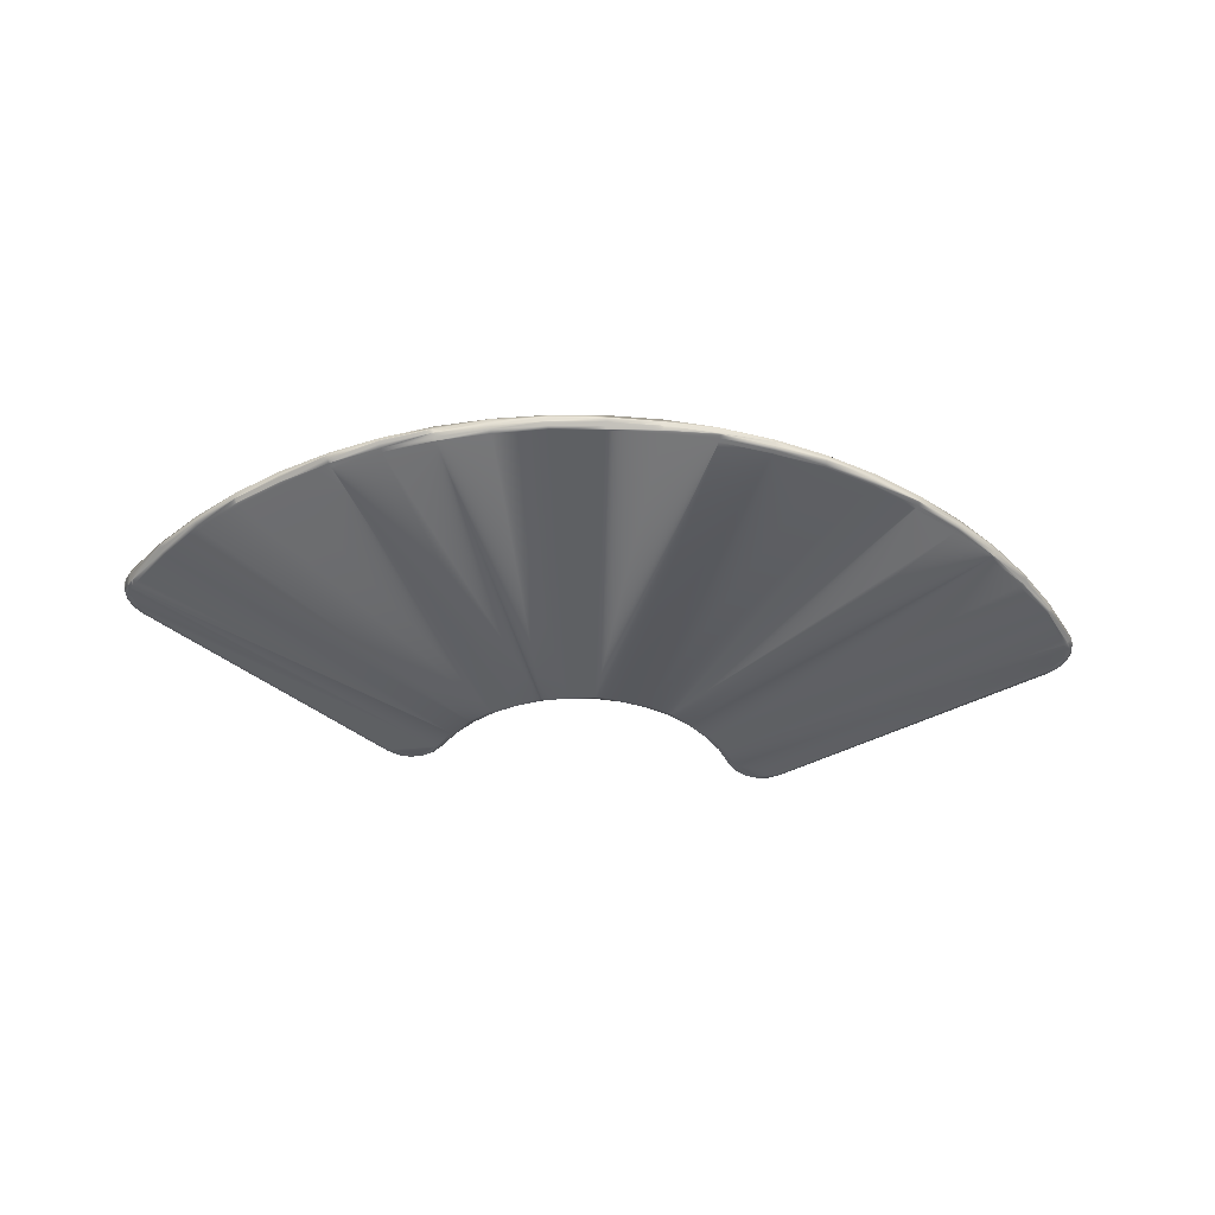
<metadata>
{"format":"obj","ext":"obj","renderer":"f3d","projection":"perspective","resolution":1024,"background":"white","views":[{"elev":-42.4,"azim":-5.7,"up":"+Y"}]}
</metadata>
<code>
v 0.05159 0.002 0.05347
v -0.02311 0.002 0.006128
v 0.05165 0.002 0.06246
v -0.04267 0.002 0.02564
v 0.01574 0.002 0.09901
v 0.044 0.002 0.07282
v -0.05597 0.002 0.02996
v -0.01866 0.002 0.1164
v -0.06296 0.002 0.03051
v -0.05652 0.002 0.1235
v -0.0437 0.002 0.1223
v -0.1073 0.002 0.1164
v -0.09488 0.002 0.1199
v -0.08223 0.002 0.1223
v -0.0694 0.002 0.1235
v -0.08924 0.002 0.02198
v -0.1519 0.002 0.09117
v -0.1613 0.002 0.08242
v -0.1699 0.002 0.07282
v -0.09914 0.002 0.0121
v -0.0135 0.002 0.002166
v -0.1775 0.002 0.05347
v -0.1776 0.002 0.06246
v -0.1028 0.002 0.006128
v -0.1149 0.002 0.003496
v -0.1069 0.002 0.002375
v -0.1124 0.002 0.002166
v -0.1045 0.002 0.003888
v -0.1045 -0.002 0.003888
v -0.1028 -0.002 0.006128
v -0.08326 -0.002 0.02564
v -0.1786 -0.002 0.06031
v -0.1699 -0.002 0.07282
v -0.02678 -0.002 0.0121
v -0.1149 -0.002 0.003496
v -0.1096 -0.002 0.001777
v -0.06995 -0.002 0.02996
v -0.0694 -0.002 0.1235
v -0.08223 -0.002 0.1223
v -0.03104 -0.002 0.1199
v -0.06296 -0.002 0.03051
v -0.03135 -0.002 0.01743
v 0.02596 -0.002 0.09117
v 0.044 -0.002 0.07282
v -0.1759 -0.002 0.05174
v -0.1786 -0.002 0.05561
v -0.08924 -0.002 0.02198
v -0.04267 -0.002 0.02564
v -0.006673 -0.002 0.1117
v -0.01866 -0.002 0.1164
v -0.01904 -0.002 0.002375
v -0.01103 -0.002 0.003496
v 0.04997 -0.002 0.05174
v 0.05264 -0.002 0.05561
v 0.05159 -0.002 0.05347
v 0.05059 0.001732 0.05095
v -0.01041 0.001732 0.002712
v -0.009785 0 0.001928
v -0.01103 0.002 0.003496
v -0.01633 0.001732 0.000777
v -0.01629 0.002 0.001777
v -0.01904 0.002 0.002375
v -0.01942 0.001732 0.001451
v -0.02209 0.001732 0.003153
v -0.02141 0.002 0.003888
v -0.01319 0.001732 0.001216
v -0.0197 0.001 0.000774
v -0.009952 0.001 0.002138
v -0.01297 0.001 0.00052
v -0.01636 0.001 4.6e-05
v -0.01637 0 -0.000222
v -0.02258 0.001 0.002615
v -0.02277 0 0.002418
v -0.02465 0.001 0.00534
v -0.02489 0 0.005218
v 0.05267 0.002 0.06031
v 0.053 0.002 0.05796
v 0.05264 0.002 0.05561
v 0.05359 0.001732 0.05531
v 0.04997 0.002 0.05174
v 0.05242 0.001732 0.05291
v 0.05362 0.001732 0.0606
v 0.054 0.001732 0.05795
v 0.05432 0.001 0.06081
v 0.05474 0.001 0.05795
v 0.05429 0.001 0.05509
v 0.05104 0.001 0.05038
v 0.05331 0 0.06358
v 0.055 0 0.05795
v 0.05302 0.001 0.05249
v 0.05454 0 0.05501
v 0.05324 0 0.05234
v -0.01041 -0.001732 0.002712
v -0.009952 -0.001 0.002138
v -0.01288 0 0.000265
v -0.0198 0 0.000526
v -0.02258 -0.001 0.002615
v -0.01319 -0.001732 0.001216
v -0.01297 -0.001 0.00052
v -0.01636 -0.001 4.6e-05
v -0.0197 -0.001 0.000774
v -0.02465 -0.001 0.00534
v -0.0135 -0.002 0.002166
v -0.01633 -0.001732 0.000777
v -0.01942 -0.001732 0.001451
v -0.01629 -0.002 0.001777
v -0.02209 -0.001732 0.003153
v -0.02141 -0.002 0.003888
v -0.1013 0.001 0.00534
v -0.09316 0 0.01602
v -0.09774 0.001 0.01108
v -0.09335 0.001 0.01621
v -0.08807 0 0.02036
v -0.08822 0.001 0.02058
v -0.08247 0.001 0.0241
v -0.07616 0 0.02642
v -0.06964 0 0.02798
v -0.06296 0 0.02851
v -0.06296 0.001 0.02878
v -0.05624 0.001 0.02825
v -0.04977 0 0.02642
v -0.04357 0 0.02386
v -0.04345 0.001 0.0241
v -0.03786 0 0.02036
v -0.09833 0.001732 0.01151
v -0.07624 0.001 0.02668
v -0.06968 0.001 0.02825
v -0.04968 0.001 0.02668
v -0.0377 0.001 0.02058
v -0.03257 0.001 0.01621
v -0.02818 0.001 0.01108
v -0.03205 0.001732 0.01672
v -0.02759 0.001732 0.01151
v -0.09387 0.001732 0.01672
v -0.09458 0.002 0.01743
v -0.08865 0.001732 0.02117
v -0.0828 0.001732 0.02475
v -0.08326 0.002 0.02564
v -0.07647 0.001732 0.02737
v -0.0698 0.001732 0.02897
v -0.07677 0.002 0.02832
v -0.06995 0.002 0.02996
v -0.06296 0.001732 0.02951
v -0.05613 0.001732 0.02897
v -0.04946 0.001732 0.02737
v -0.04915 0.002 0.02832
v -0.04312 0.001732 0.02475
v -0.03727 0.001732 0.02117
v -0.03668 0.002 0.02198
v -0.03135 0.002 0.01743
v -0.02678 0.002 0.0121
v -0.024 0.001732 0.005673
v -0.1784 0.001732 0.06302
v -0.162 0.001732 0.08312
v -0.1417 0.002 0.09901
v -0.1308 0.002 0.1059
v -0.1193 0.002 0.1117
v -0.09511 0.001732 0.1209
v -0.06945 0.001732 0.1245
v -0.05647 0.001732 0.1245
v -0.03104 0.002 0.1199
v -0.04356 0.001732 0.1233
v -0.006673 0.002 0.1117
v -0.01834 0.001732 0.1173
v 0.004828 0.002 0.1059
v 0.005319 0.001732 0.1067
v 0.02596 0.002 0.09117
v 0.03541 0.002 0.08242
v 0.03612 0.001732 0.08312
v 0.04477 0.001732 0.07345
v 0.05248 0.001732 0.06302
v -0.179 0.001 0.06343
v -0.1707 0.001732 0.07345
v -0.1713 0.001 0.07391
v -0.1626 0.001 0.08363
v -0.1525 0.001732 0.09194
v -0.1422 0.001732 0.09983
v -0.1312 0.001732 0.1067
v -0.1197 0.001732 0.1126
v -0.1076 0.001732 0.1173
v -0.1078 0.001 0.118
v -0.08237 0.001732 0.1233
v -0.09528 0.001 0.1216
v -0.08247 0.001 0.124
v -0.06948 0.001 0.1252
v -0.05644 0.001 0.1252
v -0.03081 0.001732 0.1209
v -0.006264 0.001732 0.1126
v 0.01631 0.001732 0.09983
v 0.01673 0.001 0.1004
v 0.0266 0.001732 0.09194
v 0.02708 0.001 0.0925
v -0.1792 0 0.06358
v -0.1628 0 0.08382
v -0.153 0.001 0.0925
v -0.1426 0.001 0.1004
v -0.1428 0 0.1007
v -0.1316 0.001 0.1074
v -0.12 0.001 0.1132
v -0.1201 0 0.1135
v -0.1079 0 0.1183
v -0.09534 0 0.1219
v -0.04346 0.001 0.124
v -0.03064 0.001 0.1216
v -0.01802 0 0.1183
v -0.01811 0.001 0.118
v -0.005966 0.001 0.1132
v -0.005856 0 0.1135
v 0.005679 0.001 0.1074
v 0.005811 0 0.1076
v 0.01688 0 0.1007
v 0.02725 0 0.0927
v 0.03664 0.001 0.08363
v 0.04534 0.001 0.07391
v 0.03683 0 0.08382
v 0.04555 0 0.07408
v 0.05309 0.001 0.06343
v 0.05458 0 0.06089
v 0.05474 -0.001 0.05795
v 0.05429 -0.001 0.05509
v 0.05121 0 0.05017
v 0.05309 -0.001 0.06343
v 0.05248 -0.001732 0.06302
v 0.05432 -0.001 0.06081
v 0.054 -0.001732 0.05795
v 0.05302 -0.001 0.05249
v 0.05242 -0.001732 0.05291
v 0.05104 -0.001 0.05038
v 0.05059 -0.001732 0.05095
v 0.05362 -0.001732 0.0606
v 0.05267 -0.002 0.06031
v 0.053 -0.002 0.05796
v 0.05359 -0.001732 0.05531
v -0.09914 -0.002 0.0121
v -0.09458 -0.002 0.01743
v -0.09833 -0.001732 0.01151
v -0.08865 -0.001732 0.02117
v -0.0828 -0.001732 0.02475
v -0.07677 -0.002 0.02832
v -0.0698 -0.001732 0.02897
v -0.05597 -0.002 0.02996
v -0.04915 -0.002 0.02832
v -0.03668 -0.002 0.02198
v -0.03727 -0.001732 0.02117
v -0.03205 -0.001732 0.01672
v -0.02759 -0.001732 0.01151
v -0.02311 -0.002 0.006128
v -0.09387 -0.001732 0.01672
v -0.09335 -0.001 0.01621
v -0.08822 -0.001 0.02058
v -0.07647 -0.001732 0.02737
v -0.07624 -0.001 0.02668
v -0.06296 -0.001732 0.02951
v -0.06296 -0.001 0.02878
v -0.05613 -0.001732 0.02897
v -0.05624 -0.001 0.02825
v -0.04946 -0.001732 0.02737
v -0.04312 -0.001732 0.02475
v -0.04345 -0.001 0.0241
v -0.0377 -0.001 0.02058
v -0.02818 -0.001 0.01108
v -0.024 -0.001732 0.005673
v -0.09774 -0.001 0.01108
v -0.09752 0 0.01093
v -0.08247 -0.001 0.0241
v -0.08235 0 0.02386
v -0.06968 -0.001 0.02825
v -0.05628 0 0.02798
v -0.04968 -0.001 0.02668
v -0.03257 -0.001 0.01621
v -0.03276 0 0.01602
v -0.0284 0 0.01093
v -0.1019 0.001732 0.005673
v -0.1038 0.001732 0.003153
v -0.1096 0.002 0.001777
v -0.1096 0.001732 0.000777
v -0.1155 0.001732 0.002712
v -0.1065 0.001732 0.001451
v -0.1062 0.001 0.000774
v -0.1096 0.001 4.6e-05
v -0.1127 0.001732 0.001216
v -0.101 0 0.005218
v -0.1033 0.001 0.002615
v -0.1061 0 0.000526
v -0.1096 0 -0.000222
v -0.113 0.001 0.00052
v -0.116 0.001 0.002138
v -0.113 0 0.000265
v -0.1783 0.001732 0.05291
v -0.1786 0.002 0.05561
v -0.1795 0.001732 0.05531
v -0.1789 0.002 0.05796
v -0.1799 0.001732 0.05795
v -0.1786 0.002 0.06031
v -0.1765 0.001732 0.05095
v -0.1795 0.001732 0.0606
v -0.1807 0.001 0.05795
v -0.177 0.001 0.05038
v -0.1789 0.001 0.05249
v -0.1771 0 0.05017
v -0.1792 0 0.05234
v -0.1802 0.001 0.05509
v -0.1805 0 0.05501
v -0.1802 0.001 0.06081
v -0.1809 0 0.05795
v -0.1715 0 0.07408
v -0.1532 0 0.0927
v -0.1317 0 0.1076
v -0.1078 -0.001 0.118
v -0.09528 -0.001 0.1216
v -0.08251 0 0.1243
v -0.0695 0 0.1255
v -0.08247 -0.001 0.124
v -0.05643 0 0.1255
v -0.04342 0 0.1243
v -0.05644 -0.001 0.1252
v -0.03058 0 0.1219
v -0.03064 -0.001 0.1216
v -0.005966 -0.001 0.1132
v 0.005679 -0.001 0.1074
v 0.01673 -0.001 0.1004
v 0.02708 -0.001 0.0925
v 0.04534 -0.001 0.07391
v -0.1713 -0.001 0.07391
v -0.1784 -0.001732 0.06302
v -0.1707 -0.001732 0.07345
v -0.1626 -0.001 0.08363
v -0.153 -0.001 0.0925
v -0.1525 -0.001732 0.09194
v -0.1426 -0.001 0.1004
v -0.1316 -0.001 0.1074
v -0.1422 -0.001732 0.09983
v -0.12 -0.001 0.1132
v -0.1076 -0.001732 0.1173
v -0.09511 -0.001732 0.1209
v -0.08237 -0.001732 0.1233
v -0.06948 -0.001 0.1252
v -0.06945 -0.001732 0.1245
v -0.04346 -0.001 0.124
v -0.05647 -0.001732 0.1245
v -0.01811 -0.001 0.118
v 0.03664 -0.001 0.08363
v 0.03612 -0.001732 0.08312
v -0.1776 -0.002 0.06246
v -0.1613 -0.002 0.08242
v -0.162 -0.001732 0.08312
v -0.1519 -0.002 0.09117
v -0.1417 -0.002 0.09901
v -0.1312 -0.001732 0.1067
v -0.1308 -0.002 0.1059
v -0.1193 -0.002 0.1117
v -0.1197 -0.001732 0.1126
v -0.1073 -0.002 0.1164
v -0.09488 -0.002 0.1199
v -0.05652 -0.002 0.1235
v -0.04356 -0.001732 0.1233
v -0.0437 -0.002 0.1223
v -0.03081 -0.001732 0.1209
v -0.01834 -0.001732 0.1173
v -0.006264 -0.001732 0.1126
v 0.005319 -0.001732 0.1067
v 0.004828 -0.002 0.1059
v 0.01574 -0.002 0.09901
v 0.01631 -0.001732 0.09983
v 0.0266 -0.001732 0.09194
v 0.03541 -0.002 0.08242
v 0.04477 -0.001732 0.07345
v 0.05165 -0.002 0.06246
v -0.1032 0 0.002418
v -0.1033 -0.001 0.002615
v -0.1062 -0.001 0.000774
v -0.1096 -0.001 4.6e-05
v -0.113 -0.001 0.00052
v -0.1013 -0.001 0.00534
v -0.1019 -0.001732 0.005673
v -0.116 -0.001 0.002138
v -0.1038 -0.001732 0.003153
v -0.1065 -0.001732 0.001451
v -0.1069 -0.002 0.002375
v -0.1096 -0.001732 0.000777
v -0.1127 -0.001732 0.001216
v -0.1124 -0.002 0.002166
v -0.1155 -0.001732 0.002712
v -0.1759 0.002 0.05174
v -0.177 -0.001 0.05038
v -0.1789 -0.001 0.05249
v -0.1802 -0.001 0.05509
v -0.1802 -0.001 0.06081
v -0.1805 0 0.06089
v -0.179 -0.001 0.06343
v -0.1783 -0.001732 0.05291
v -0.1807 -0.001 0.05795
v -0.1765 -0.001732 0.05095
v -0.1775 -0.002 0.05347
v -0.1795 -0.001732 0.05531
v -0.1799 -0.001732 0.05795
v -0.1789 -0.002 0.05796
v -0.1795 -0.001732 0.0606
v -0.1161 0 0.001928
f 6 151 150
f 138 156 157
f 1 80 78
f 78 80 77
f 77 2 76
f 76 2 151
f 76 151 3
f 3 151 6
f 146 163 4
f 4 163 165
f 4 165 149
f 138 157 141
f 77 80 2
f 2 80 59
f 2 59 21
f 165 5 149
f 149 5 167
f 149 167 150
f 150 167 168
f 150 168 6
f 7 161 146
f 146 161 8
f 146 8 163
f 142 15 9
f 9 15 10
f 9 10 7
f 7 10 11
f 7 11 161
f 157 12 141
f 141 12 13
f 141 13 142
f 142 13 14
f 142 14 15
f 156 138 155
f 155 138 16
f 155 16 17
f 17 16 135
f 17 135 18
f 18 135 19
f 19 135 20
f 19 20 23
f 21 61 2
f 2 61 62
f 2 62 65
f 290 292 22
f 22 292 384
f 23 20 294
f 294 20 24
f 294 24 292
f 292 24 25
f 292 25 384
f 275 27 26
f 26 27 25
f 26 25 28
f 28 25 24
f 379 29 30
f 239 351 31
f 31 351 350
f 31 350 47
f 397 30 32
f 32 30 234
f 235 33 234
f 234 33 344
f 234 344 32
f 232 231 247
f 247 231 34
f 35 382 36
f 37 354 239
f 239 354 353
f 239 353 351
f 41 38 37
f 37 38 39
f 37 39 354
f 242 40 241
f 241 40 357
f 241 357 41
f 41 357 355
f 41 355 38
f 42 43 243
f 243 43 363
f 243 363 48
f 231 368 34
f 34 368 44
f 34 44 42
f 42 44 366
f 42 366 43
f 106 103 52
f 36 379 35
f 35 379 30
f 35 30 45
f 45 30 397
f 45 397 394
f 394 397 46
f 350 348 47
f 47 348 347
f 47 347 235
f 235 347 345
f 235 345 33
f 363 362 48
f 48 362 49
f 48 49 242
f 242 49 50
f 242 50 40
f 247 108 51
f 51 106 247
f 247 106 52
f 247 52 232
f 232 52 53
f 232 53 54
f 54 53 55
f 59 80 56
f 59 56 57
f 57 56 87
f 57 87 68
f 68 87 221
f 68 221 58
f 59 57 21
f 21 57 66
f 21 66 61
f 61 66 60
f 61 60 62
f 62 60 63
f 62 63 65
f 65 63 64
f 65 64 2
f 2 64 152
f 57 68 66
f 66 68 69
f 66 69 60
f 60 69 70
f 60 70 63
f 63 70 67
f 63 67 64
f 64 67 72
f 64 72 152
f 152 72 74
f 68 58 69
f 69 58 95
f 69 95 70
f 70 95 71
f 70 71 67
f 67 71 96
f 67 96 72
f 72 96 73
f 72 73 74
f 74 73 75
f 3 171 76
f 76 171 82
f 76 82 77
f 77 82 83
f 77 83 78
f 78 83 79
f 78 79 1
f 1 79 81
f 1 81 80
f 80 81 56
f 171 217 82
f 82 217 84
f 82 84 83
f 83 84 85
f 83 85 79
f 79 85 86
f 79 86 81
f 81 86 90
f 81 90 56
f 56 90 87
f 217 88 84
f 84 88 218
f 84 218 85
f 85 218 89
f 85 89 86
f 86 89 91
f 86 91 90
f 90 91 92
f 90 92 87
f 87 92 221
f 53 52 93
f 53 93 229
f 229 93 94
f 229 94 228
f 228 94 58
f 228 58 221
f 58 94 95
f 95 94 99
f 95 99 71
f 71 99 100
f 71 100 96
f 96 100 101
f 96 101 73
f 73 101 97
f 73 97 75
f 75 97 102
f 94 93 99
f 99 93 98
f 99 98 100
f 100 98 104
f 100 104 101
f 101 104 105
f 101 105 97
f 97 105 107
f 97 107 102
f 102 107 262
f 93 52 98
f 98 52 103
f 98 103 104
f 104 103 106
f 104 106 105
f 105 106 51
f 105 51 107
f 107 51 108
f 107 108 262
f 262 108 247
f 282 109 264
f 264 109 111
f 264 111 110
f 110 111 112
f 110 112 113
f 113 112 114
f 113 114 266
f 266 114 115
f 266 115 116
f 116 115 126
f 116 126 117
f 117 126 127
f 117 127 118
f 118 127 119
f 118 119 268
f 268 119 120
f 268 120 121
f 121 120 128
f 121 128 122
f 122 128 123
f 122 123 124
f 124 123 129
f 124 129 271
f 271 129 130
f 271 130 272
f 272 130 131
f 272 131 75
f 75 131 74
f 109 273 111
f 111 273 125
f 111 125 112
f 112 125 134
f 112 134 114
f 114 134 136
f 114 136 115
f 115 136 137
f 115 137 126
f 126 137 139
f 126 139 127
f 127 139 140
f 127 140 119
f 119 140 143
f 119 143 120
f 120 143 144
f 120 144 128
f 128 144 145
f 128 145 123
f 123 145 147
f 123 147 129
f 129 147 148
f 129 148 130
f 130 148 132
f 130 132 131
f 131 132 133
f 131 133 74
f 74 133 152
f 273 24 125
f 125 24 20
f 125 20 134
f 134 20 135
f 134 135 136
f 136 135 16
f 136 16 137
f 137 16 138
f 137 138 139
f 139 138 141
f 139 141 140
f 140 141 142
f 140 142 143
f 143 142 9
f 143 9 144
f 144 9 7
f 144 7 145
f 145 7 146
f 145 146 147
f 147 146 4
f 147 4 148
f 148 4 149
f 148 149 132
f 132 149 150
f 132 150 133
f 133 150 151
f 133 151 152
f 152 151 2
f 23 153 19
f 19 153 173
f 19 173 18
f 18 173 154
f 18 154 17
f 17 154 176
f 17 176 155
f 155 176 177
f 155 177 156
f 156 177 178
f 156 178 157
f 157 178 179
f 157 179 12
f 12 179 180
f 12 180 13
f 13 180 158
f 13 158 14
f 14 158 182
f 14 182 15
f 15 182 159
f 15 159 10
f 10 159 160
f 10 160 11
f 11 160 162
f 11 162 161
f 161 162 187
f 161 187 8
f 8 187 164
f 8 164 163
f 163 164 188
f 163 188 165
f 165 188 166
f 165 166 5
f 5 166 189
f 5 189 167
f 167 189 191
f 167 191 168
f 168 191 169
f 168 169 6
f 6 169 170
f 6 170 3
f 3 170 171
f 153 172 173
f 173 172 174
f 173 174 154
f 154 174 175
f 154 175 176
f 176 175 195
f 176 195 177
f 177 195 196
f 177 196 178
f 178 196 198
f 178 198 179
f 179 198 199
f 179 199 180
f 180 199 181
f 180 181 158
f 158 181 183
f 158 183 182
f 182 183 184
f 182 184 159
f 159 184 185
f 159 185 160
f 160 185 186
f 160 186 162
f 162 186 203
f 162 203 187
f 187 203 204
f 187 204 164
f 164 204 206
f 164 206 188
f 188 206 207
f 188 207 166
f 166 207 209
f 166 209 189
f 189 209 190
f 189 190 191
f 191 190 192
f 191 192 169
f 169 192 213
f 169 213 170
f 170 213 214
f 170 214 171
f 171 214 217
f 172 193 174
f 174 193 306
f 174 306 175
f 175 306 194
f 175 194 195
f 195 194 307
f 195 307 196
f 196 307 197
f 196 197 198
f 198 197 308
f 198 308 199
f 199 308 200
f 199 200 181
f 181 200 201
f 181 201 183
f 183 201 202
f 183 202 184
f 184 202 311
f 184 311 185
f 185 311 312
f 185 312 186
f 186 312 314
f 186 314 203
f 203 314 315
f 203 315 204
f 204 315 317
f 204 317 206
f 206 317 205
f 206 205 207
f 207 205 208
f 207 208 209
f 209 208 210
f 209 210 190
f 190 210 211
f 190 211 192
f 192 211 212
f 192 212 213
f 213 212 215
f 213 215 214
f 214 215 216
f 214 216 217
f 217 216 88
f 88 222 218
f 218 222 224
f 218 224 89
f 89 224 219
f 89 219 91
f 91 219 220
f 91 220 92
f 92 220 226
f 92 226 221
f 221 226 228
f 222 223 224
f 224 223 230
f 224 230 219
f 219 230 225
f 219 225 220
f 220 225 233
f 220 233 226
f 226 233 227
f 226 227 228
f 228 227 229
f 223 368 230
f 230 368 231
f 230 231 225
f 225 231 232
f 225 232 233
f 233 232 54
f 233 54 227
f 227 54 55
f 227 55 229
f 229 55 53
f 30 375 234
f 234 375 236
f 234 236 235
f 235 236 248
f 235 248 47
f 47 248 237
f 47 237 31
f 31 237 238
f 31 238 239
f 239 238 251
f 239 251 37
f 37 251 240
f 37 240 41
f 41 240 253
f 41 253 241
f 241 253 255
f 241 255 242
f 242 255 257
f 242 257 48
f 48 257 258
f 48 258 243
f 243 258 244
f 243 244 42
f 42 244 245
f 42 245 34
f 34 245 246
f 34 246 247
f 247 246 262
f 375 374 236
f 236 374 263
f 236 263 248
f 248 263 249
f 248 249 237
f 237 249 250
f 237 250 238
f 238 250 265
f 238 265 251
f 251 265 252
f 251 252 240
f 240 252 267
f 240 267 253
f 253 267 254
f 253 254 255
f 255 254 256
f 255 256 257
f 257 256 269
f 257 269 258
f 258 269 259
f 258 259 244
f 244 259 260
f 244 260 245
f 245 260 270
f 245 270 246
f 246 270 261
f 246 261 262
f 262 261 102
f 374 282 263
f 263 282 264
f 263 264 249
f 249 264 110
f 249 110 250
f 250 110 113
f 250 113 265
f 265 113 266
f 265 266 252
f 252 266 116
f 252 116 267
f 267 116 117
f 267 117 254
f 254 117 118
f 254 118 256
f 256 118 268
f 256 268 269
f 269 268 121
f 269 121 259
f 259 121 122
f 259 122 260
f 260 122 124
f 260 124 270
f 270 124 271
f 270 271 261
f 261 271 272
f 261 272 102
f 102 272 75
f 24 273 28
f 28 273 274
f 28 274 26
f 26 274 278
f 26 278 275
f 275 278 276
f 275 276 27
f 27 276 281
f 27 281 25
f 25 281 277
f 273 109 274
f 274 109 283
f 274 283 278
f 278 283 279
f 278 279 276
f 276 279 280
f 276 280 281
f 281 280 286
f 281 286 277
f 277 286 287
f 109 282 283
f 283 282 369
f 283 369 279
f 279 369 284
f 279 284 280
f 280 284 285
f 280 285 286
f 286 285 288
f 286 288 287
f 287 288 399
f 384 295 22
f 22 295 289
f 22 289 290
f 290 289 291
f 290 291 292
f 292 291 293
f 292 293 294
f 294 293 296
f 294 296 23
f 23 296 153
f 295 298 289
f 289 298 299
f 289 299 291
f 291 299 302
f 291 302 293
f 293 302 297
f 293 297 296
f 296 297 304
f 296 304 153
f 153 304 172
f 298 300 299
f 299 300 301
f 299 301 302
f 302 301 303
f 302 303 297
f 297 303 305
f 297 305 304
f 304 305 389
f 304 389 172
f 172 389 193
f 193 390 306
f 306 390 324
f 306 324 194
f 194 324 327
f 194 327 307
f 307 327 328
f 307 328 197
f 197 328 330
f 197 330 308
f 308 330 331
f 308 331 200
f 200 331 333
f 200 333 201
f 201 333 309
f 201 309 202
f 202 309 310
f 202 310 311
f 311 310 313
f 311 313 312
f 312 313 337
f 312 337 314
f 314 337 316
f 314 316 315
f 315 316 339
f 315 339 317
f 317 339 318
f 317 318 205
f 205 318 341
f 205 341 208
f 208 341 319
f 208 319 210
f 210 319 320
f 210 320 211
f 211 320 321
f 211 321 212
f 212 321 322
f 212 322 215
f 215 322 342
f 215 342 216
f 216 342 323
f 216 323 88
f 88 323 222
f 390 325 324
f 324 325 326
f 324 326 327
f 327 326 346
f 327 346 328
f 328 346 329
f 328 329 330
f 330 329 332
f 330 332 331
f 331 332 349
f 331 349 333
f 333 349 352
f 333 352 309
f 309 352 334
f 309 334 310
f 310 334 335
f 310 335 313
f 313 335 336
f 313 336 337
f 337 336 338
f 337 338 316
f 316 338 340
f 316 340 339
f 339 340 356
f 339 356 318
f 318 356 358
f 318 358 341
f 341 358 359
f 341 359 319
f 319 359 360
f 319 360 320
f 320 360 361
f 320 361 321
f 321 361 364
f 321 364 322
f 322 364 365
f 322 365 342
f 342 365 343
f 342 343 323
f 323 343 367
f 323 367 222
f 222 367 223
f 325 344 326
f 326 344 33
f 326 33 346
f 346 33 345
f 346 345 329
f 329 345 347
f 329 347 332
f 332 347 348
f 332 348 349
f 349 348 350
f 349 350 352
f 352 350 351
f 352 351 334
f 334 351 353
f 334 353 335
f 335 353 354
f 335 354 336
f 336 354 39
f 336 39 338
f 338 39 38
f 338 38 340
f 340 38 355
f 340 355 356
f 356 355 357
f 356 357 358
f 358 357 40
f 358 40 359
f 359 40 50
f 359 50 360
f 360 50 49
f 360 49 361
f 361 49 362
f 361 362 364
f 364 362 363
f 364 363 365
f 365 363 43
f 365 43 343
f 343 43 366
f 343 366 367
f 367 366 44
f 367 44 223
f 223 44 368
f 282 374 369
f 369 374 370
f 369 370 284
f 284 370 371
f 284 371 285
f 285 371 372
f 285 372 288
f 288 372 373
f 288 373 399
f 399 373 376
f 374 375 370
f 370 375 377
f 370 377 371
f 371 377 378
f 371 378 372
f 372 378 380
f 372 380 373
f 373 380 381
f 373 381 376
f 376 381 383
f 375 30 377
f 377 30 29
f 377 29 378
f 378 29 379
f 378 379 380
f 380 379 36
f 380 36 381
f 381 36 382
f 381 382 383
f 383 382 35
f 384 25 277
f 384 277 295
f 295 277 287
f 295 287 298
f 298 287 399
f 298 399 300
f 300 385 301
f 301 385 386
f 301 386 303
f 303 386 387
f 303 387 305
f 305 387 392
f 305 392 389
f 389 392 388
f 389 388 193
f 193 388 390
f 385 393 386
f 386 393 391
f 386 391 387
f 387 391 395
f 387 395 392
f 392 395 396
f 392 396 388
f 388 396 398
f 388 398 390
f 390 398 325
f 393 45 391
f 391 45 394
f 391 394 395
f 395 394 46
f 395 46 396
f 396 46 397
f 396 397 398
f 398 397 32
f 398 32 325
f 325 32 344
f 35 45 393
f 35 393 383
f 383 393 385
f 383 385 376
f 376 385 300
f 376 300 399

</code>
